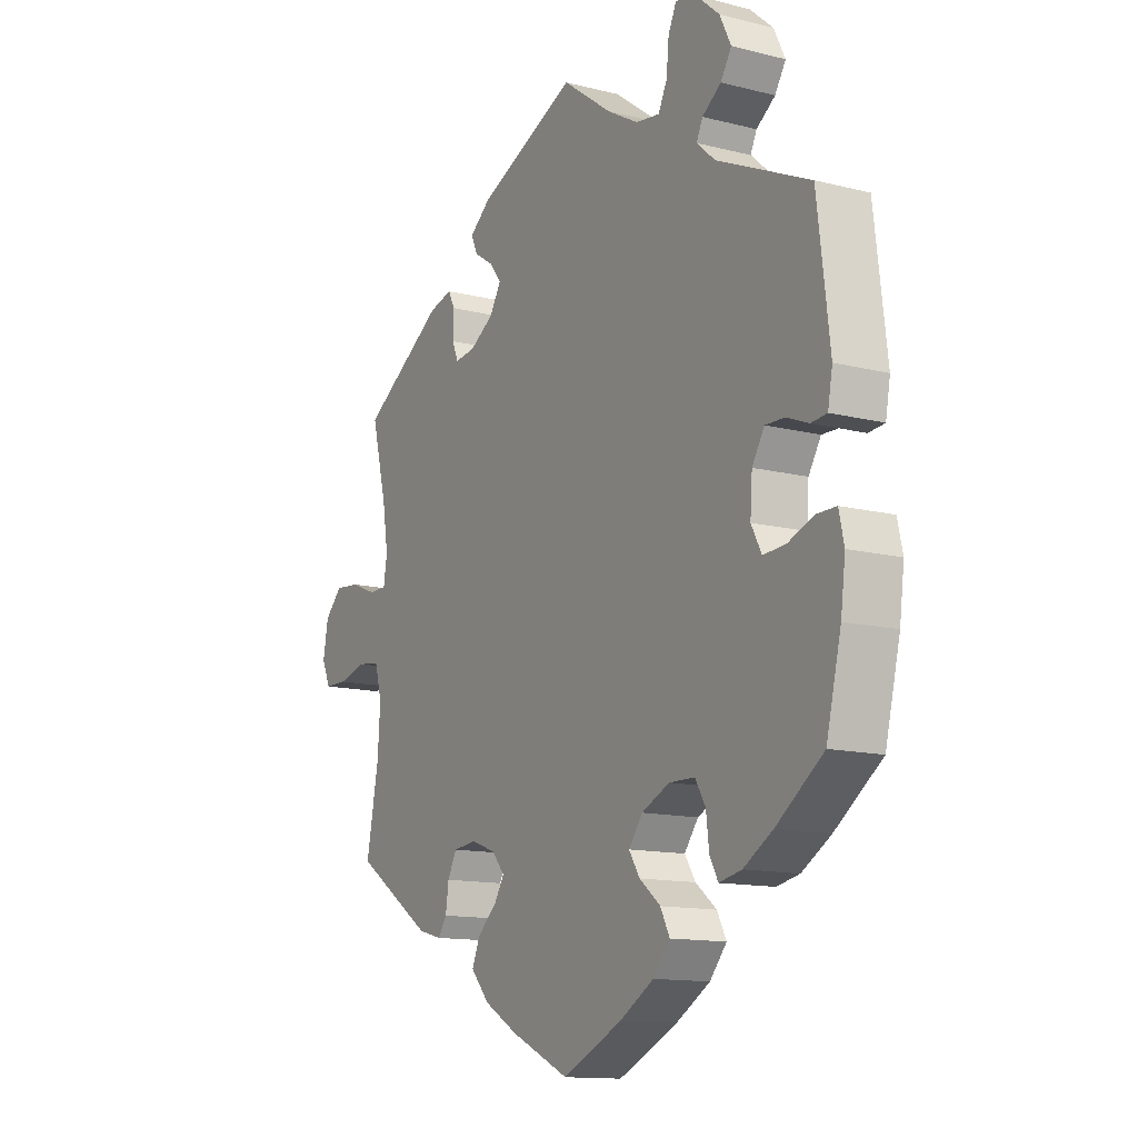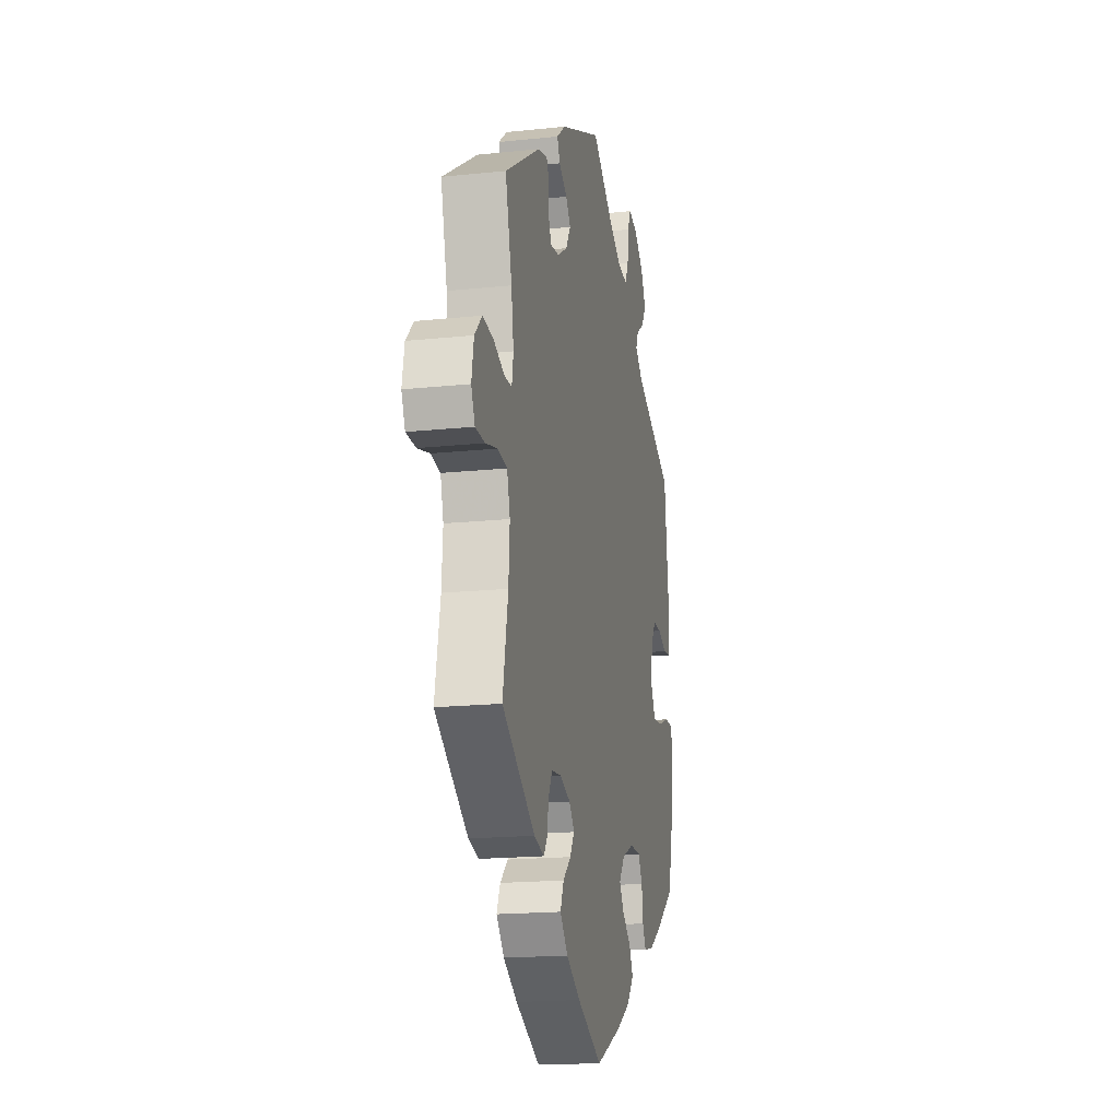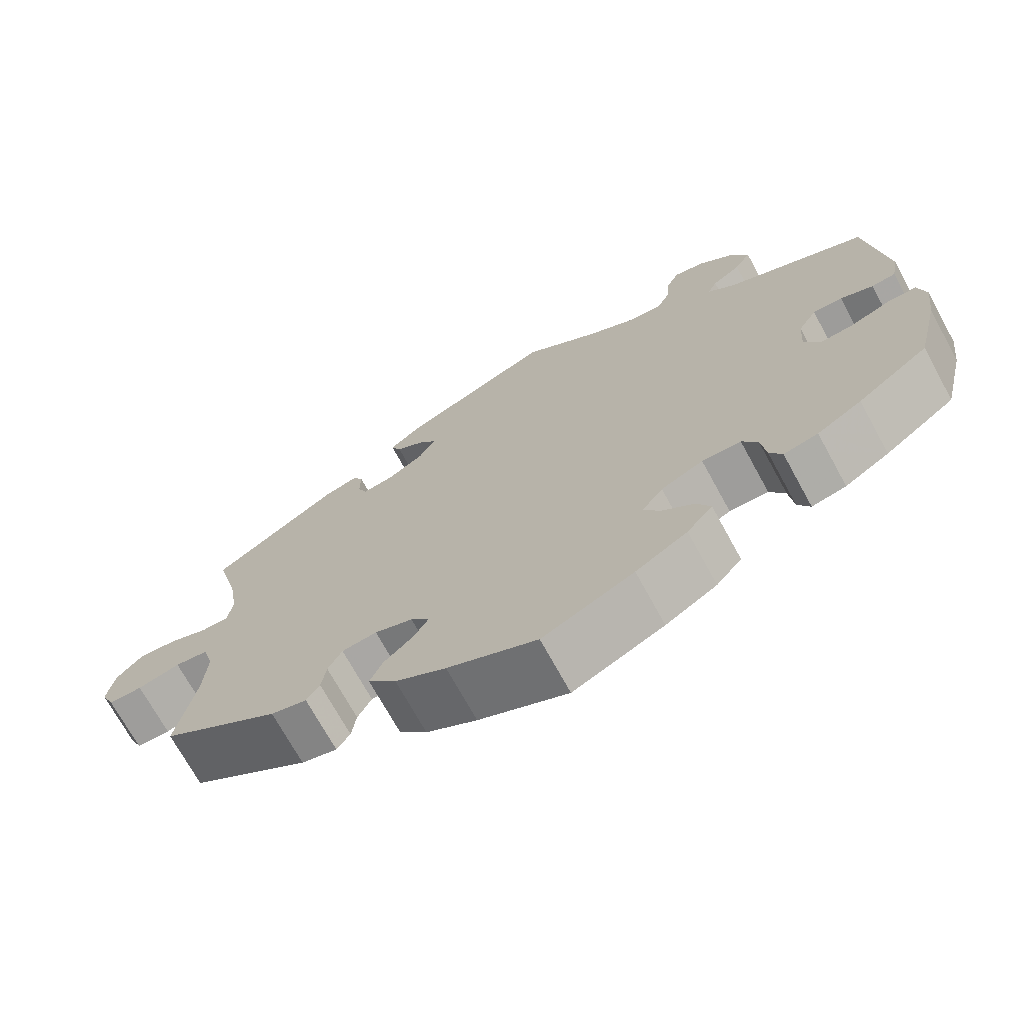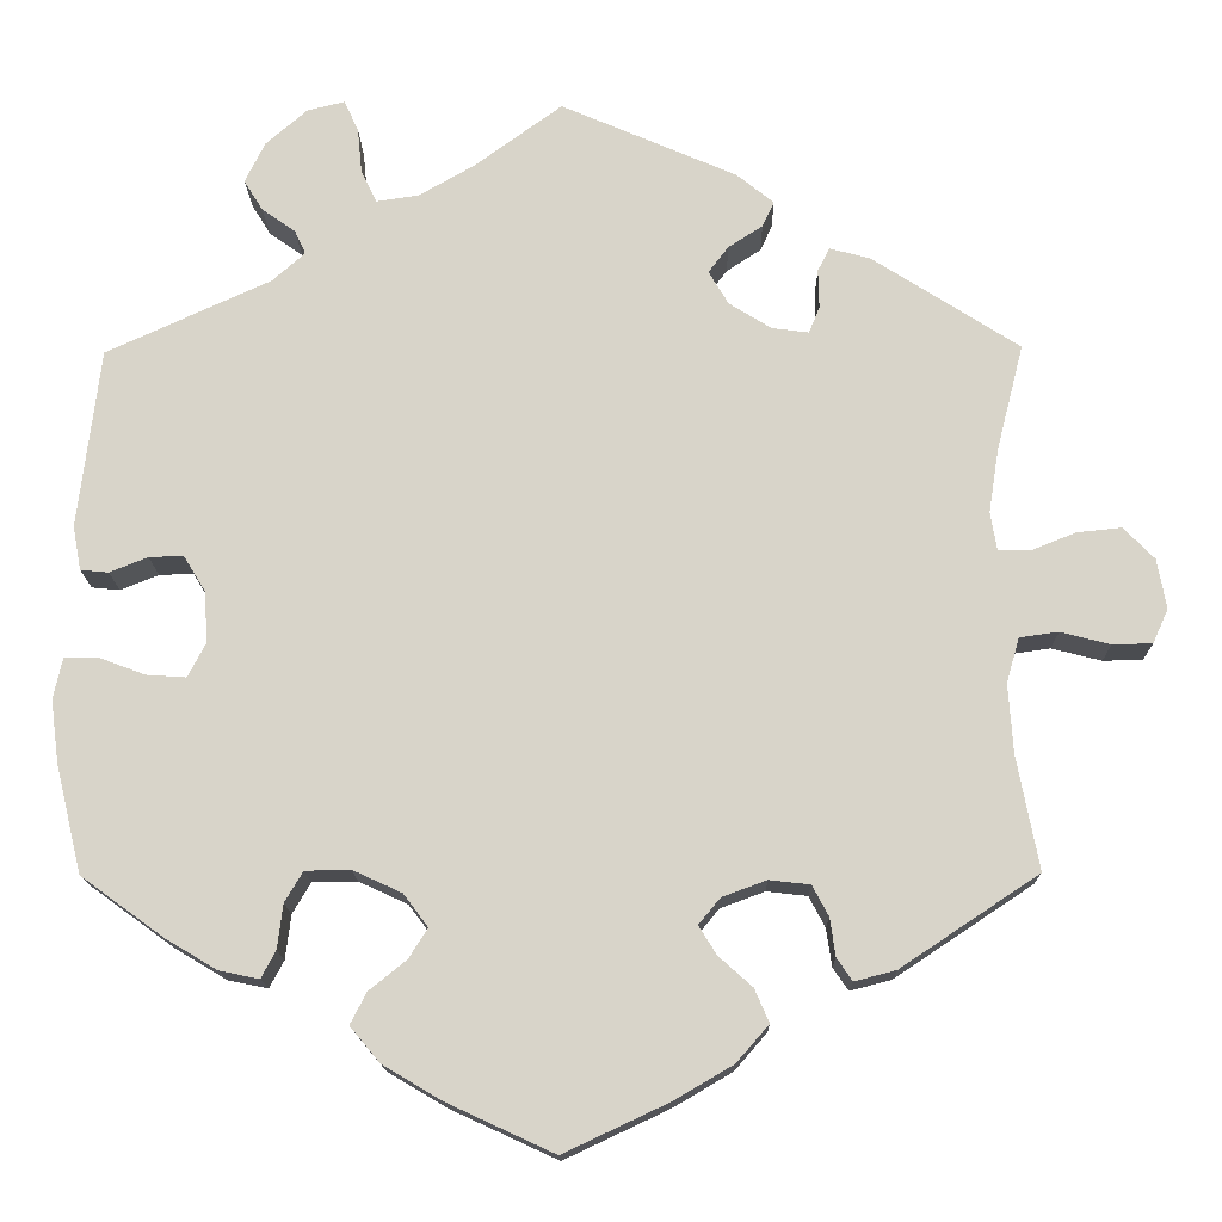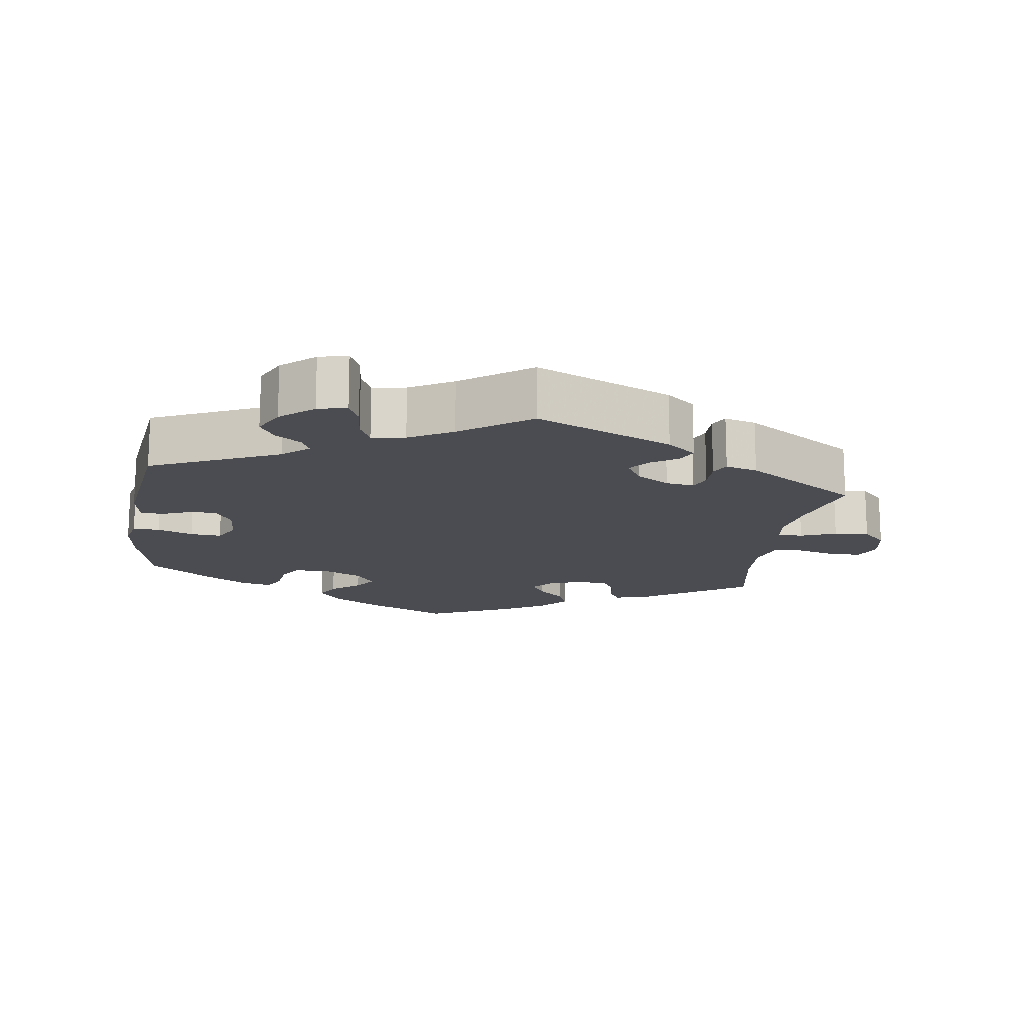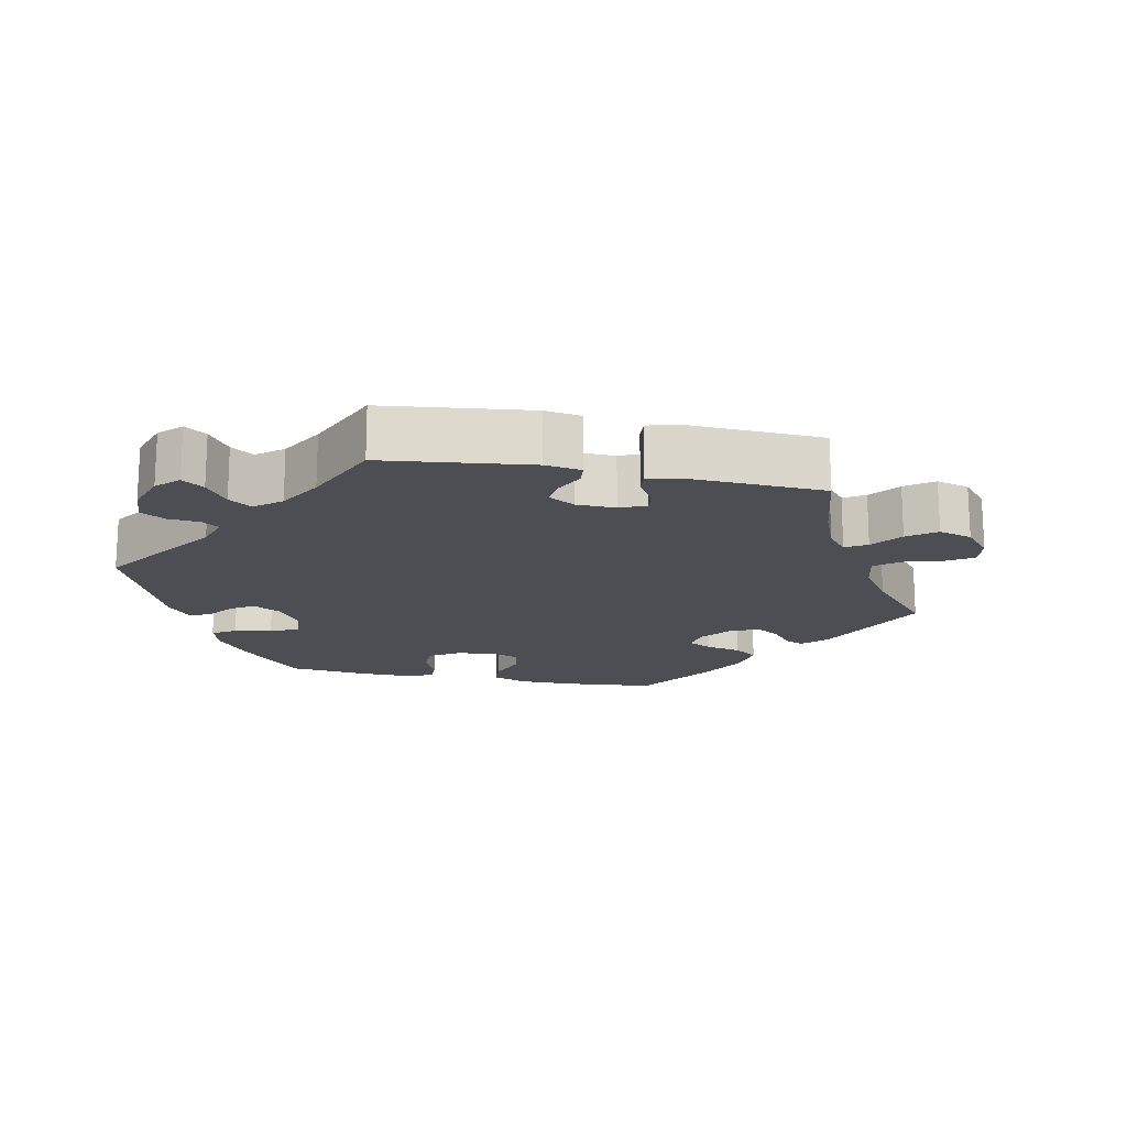
<metadata>
{"format":"obj","ext":"obj","renderer":"f3d","projection":"perspective","resolution":1024,"background":"white","views":[{"elev":-13.1,"azim":-120.0,"up":"+Z"},{"elev":-17.8,"azim":101.7,"up":"+Z"},{"elev":-71.2,"azim":-151.3,"up":"+Z"},{"elev":-15.2,"azim":0.9,"up":"+Z"},{"elev":-15.5,"azim":-8.6,"up":"+Y"},{"elev":-17.3,"azim":18.7,"up":"+Y"}]}
</metadata>
<code>
v -0.529 0.07 -0.17
v -0.538 0.07 -0.1
v -0.528 0.07 -0.055
v -0.49 0.07 -0.055
v -0.44 0.07 -0.074
v -0.396 0.07 -0.077
v -0.376 0.07 -0.039
v -0.38 0.07 0.018
v -0.404 0.07 0.057
v -0.442 0.07 0.056
v -0.484 0.07 0.039
v -0.515 0.07 0.042
v -0.524 0.07 0.091
v -0.5 0.07 0.289
v -0.319 0.07 0.372
v -0.283 0.07 0.404
v -0.295 0.07 0.43
v -0.332 0.07 0.456
v -0.353 0.07 0.49
v -0.331 0.07 0.535
v -0.285 0.07 0.575
v -0.244 0.07 0.585
v -0.228 0.07 0.551
v -0.223 0.07 0.5
v -0.206 0.07 0.465
v -0.159 0.07 0.472
v -0.098 0.07 0.507
v -0.001 0.07 0.578
v 0.193 0.07 0.494
v 0.234 0.07 0.461
v 0.221 0.07 0.433
v 0.183 0.07 0.408
v 0.161 0.07 0.379
v 0.183 0.07 0.342
v 0.23 0.07 0.313
v 0.27 0.07 0.308
v 0.282 0.07 0.337
v 0.281 0.07 0.38
v 0.294 0.07 0.406
v 0.339 0.07 0.394
v 0.501 0.07 0.29
v 0.471 0.07 0.172
v 0.46 0.07 0.102
v 0.467 0.07 0.059
v 0.502 0.07 0.059
v 0.552 0.07 0.079
v 0.601 0.07 0.084
v 0.635 0.07 0.049
v 0.645 0.07 -0.006
v 0.628 0.07 -0.044
v 0.584 0.07 -0.045
v 0.529 0.07 -0.031
v 0.486 0.07 -0.037
v 0.472 0.07 -0.087
v 0.477 0.07 -0.163
v 0.501 0.07 -0.289
v 0.349 0.07 -0.39
v 0.303 0.07 -0.402
v 0.286 0.07 -0.377
v 0.28 0.07 -0.335
v 0.262 0.07 -0.301
v 0.217 0.07 -0.296
v 0.168 0.07 -0.314
v 0.144 0.07 -0.343
v 0.164 0.07 -0.375
v 0.201 0.07 -0.408
v 0.217 0.07 -0.445
v 0.181 0.07 -0.486
v 0.116 0.07 -0.524
v 0.001 0.07 -0.578
v -0.116 0.07 -0.524
v -0.182 0.07 -0.485
v -0.215 0.07 -0.446
v -0.197 0.07 -0.411
v -0.156 0.07 -0.378
v -0.135 0.07 -0.345
v -0.162 0.07 -0.309
v -0.216 0.07 -0.284
v -0.266 0.07 -0.285
v -0.286 0.07 -0.319
v -0.292 0.07 -0.368
v -0.308 0.07 -0.398
v -0.352 0.07 -0.389
v -0.409 0.07 -0.355
v -0.5 0.07 -0.289
v -0.529 0 -0.17
v -0.538 0 -0.1
v -0.528 0 -0.055
v -0.49 0 -0.055
v -0.44 0 -0.074
v -0.396 0 -0.077
v -0.376 0 -0.039
v -0.38 0 0.018
v -0.404 0 0.057
v -0.442 0 0.056
v -0.484 0 0.039
v -0.515 0 0.042
v -0.524 0 0.091
v -0.5 0 0.289
v -0.319 0 0.372
v -0.283 0 0.404
v -0.295 0 0.43
v -0.332 0 0.456
v -0.353 0 0.49
v -0.331 0 0.535
v -0.285 0 0.575
v -0.244 0 0.585
v -0.228 0 0.551
v -0.223 0 0.5
v -0.206 0 0.465
v -0.159 0 0.472
v -0.098 0 0.507
v -0.001 0 0.578
v 0.193 0 0.494
v 0.234 0 0.461
v 0.221 0 0.433
v 0.183 0 0.408
v 0.161 0 0.379
v 0.183 0 0.342
v 0.23 0 0.313
v 0.27 0 0.308
v 0.282 0 0.337
v 0.281 0 0.38
v 0.294 0 0.406
v 0.339 0 0.394
v 0.501 0 0.29
v 0.471 0 0.172
v 0.46 0 0.102
v 0.467 0 0.059
v 0.502 0 0.059
v 0.552 0 0.079
v 0.601 0 0.084
v 0.635 0 0.049
v 0.645 0 -0.006
v 0.628 0 -0.044
v 0.584 0 -0.045
v 0.529 0 -0.031
v 0.486 0 -0.037
v 0.472 0 -0.087
v 0.477 0 -0.163
v 0.501 0 -0.289
v 0.349 0 -0.39
v 0.303 0 -0.402
v 0.286 0 -0.377
v 0.28 0 -0.335
v 0.262 0 -0.301
v 0.217 0 -0.296
v 0.168 0 -0.314
v 0.144 0 -0.343
v 0.164 0 -0.375
v 0.201 0 -0.408
v 0.217 0 -0.445
v 0.181 0 -0.486
v 0.116 0 -0.524
v 0.001 0 -0.578
v -0.116 0 -0.524
v -0.182 0 -0.485
v -0.215 0 -0.446
v -0.197 0 -0.411
v -0.156 0 -0.378
v -0.135 0 -0.345
v -0.162 0 -0.309
v -0.216 0 -0.284
v -0.266 0 -0.285
v -0.286 0 -0.319
v -0.292 0 -0.368
v -0.308 0 -0.398
v -0.352 0 -0.389
v -0.409 0 -0.355
v -0.5 0 -0.289
f 80 81 82 83
f 79 80 83 84
f 72 73 74 75
f 72 75 76
f 71 72 76
f 70 71 76
f 69 70 76
f 68 69 76 77
f 65 66 67 68
f 64 65 68 77
f 57 58 59 60
f 55 56 57 60
f 54 55 60 61
f 53 54 61 62
f 49 50 51 52
f 49 52 53
f 48 49 53
f 45 46 47 48
f 44 45 48 53
f 39 40 41 42
f 37 38 39 42
f 36 37 42 43
f 35 36 43 44
f 29 30 31 32
f 27 28 29 32
f 26 27 32 33
f 25 26 33 34
f 21 22 23 24
f 21 24 25
f 20 21 25
f 17 18 19 20
f 16 17 20 25
f 15 16 25 34
f 10 11 12 13
f 9 10 13 14
f 8 9 14 15
f 2 3 4 5
f 2 5 6
f 1 2 6
f 79 84 85 1
f 63 64 77 78
f 53 62 63 78
f 7 8 15 34
f 6 7 34 35
f 44 53 78 79
f 35 44 79
f 1 6 35 79
f 168 167 166 165
f 169 168 165 164
f 160 159 158 157
f 161 160 157
f 161 157 156
f 161 156 155
f 161 155 154
f 162 161 154 153
f 153 152 151 150
f 162 153 150 149
f 145 144 143 142
f 145 142 141 140
f 146 145 140 139
f 147 146 139 138
f 137 136 135 134
f 138 137 134
f 138 134 133
f 133 132 131 130
f 138 133 130 129
f 127 126 125 124
f 127 124 123 122
f 128 127 122 121
f 129 128 121 120
f 117 116 115 114
f 117 114 113 112
f 118 117 112 111
f 119 118 111 110
f 109 108 107 106
f 110 109 106
f 110 106 105
f 105 104 103 102
f 110 105 102 101
f 119 110 101 100
f 98 97 96 95
f 99 98 95 94
f 100 99 94 93
f 90 89 88 87
f 91 90 87
f 91 87 86
f 86 170 169 164
f 163 162 149 148
f 163 148 147 138
f 119 100 93 92
f 120 119 92 91
f 164 163 138 129
f 164 129 120
f 164 120 91 86
f 1 86 87 2
f 2 87 88 3
f 3 88 89 4
f 4 89 90 5
f 5 90 91 6
f 6 91 92 7
f 7 92 93 8
f 8 93 94 9
f 9 94 95 10
f 10 95 96 11
f 11 96 97 12
f 12 97 98 13
f 13 98 99 14
f 14 99 100 15
f 15 100 101 16
f 16 101 102 17
f 17 102 103 18
f 18 103 104 19
f 19 104 105 20
f 20 105 106 21
f 21 106 107 22
f 22 107 108 23
f 23 108 109 24
f 24 109 110 25
f 25 110 111 26
f 26 111 112 27
f 27 112 113 28
f 28 113 114 29
f 29 114 115 30
f 30 115 116 31
f 31 116 117 32
f 32 117 118 33
f 33 118 119 34
f 34 119 120 35
f 35 120 121 36
f 36 121 122 37
f 37 122 123 38
f 38 123 124 39
f 39 124 125 40
f 40 125 126 41
f 41 126 127 42
f 42 127 128 43
f 43 128 129 44
f 44 129 130 45
f 45 130 131 46
f 46 131 132 47
f 47 132 133 48
f 48 133 134 49
f 49 134 135 50
f 50 135 136 51
f 51 136 137 52
f 52 137 138 53
f 53 138 139 54
f 54 139 140 55
f 55 140 141 56
f 56 141 142 57
f 57 142 143 58
f 58 143 144 59
f 59 144 145 60
f 60 145 146 61
f 61 146 147 62
f 62 147 148 63
f 63 148 149 64
f 64 149 150 65
f 65 150 151 66
f 66 151 152 67
f 67 152 153 68
f 68 153 154 69
f 69 154 155 70
f 70 155 156 71
f 71 156 157 72
f 72 157 158 73
f 73 158 159 74
f 74 159 160 75
f 75 160 161 76
f 76 161 162 77
f 77 162 163 78
f 78 163 164 79
f 79 164 165 80
f 80 165 166 81
f 81 166 167 82
f 82 167 168 83
f 83 168 169 84
f 84 169 170 85
f 85 170 86 1

</code>
